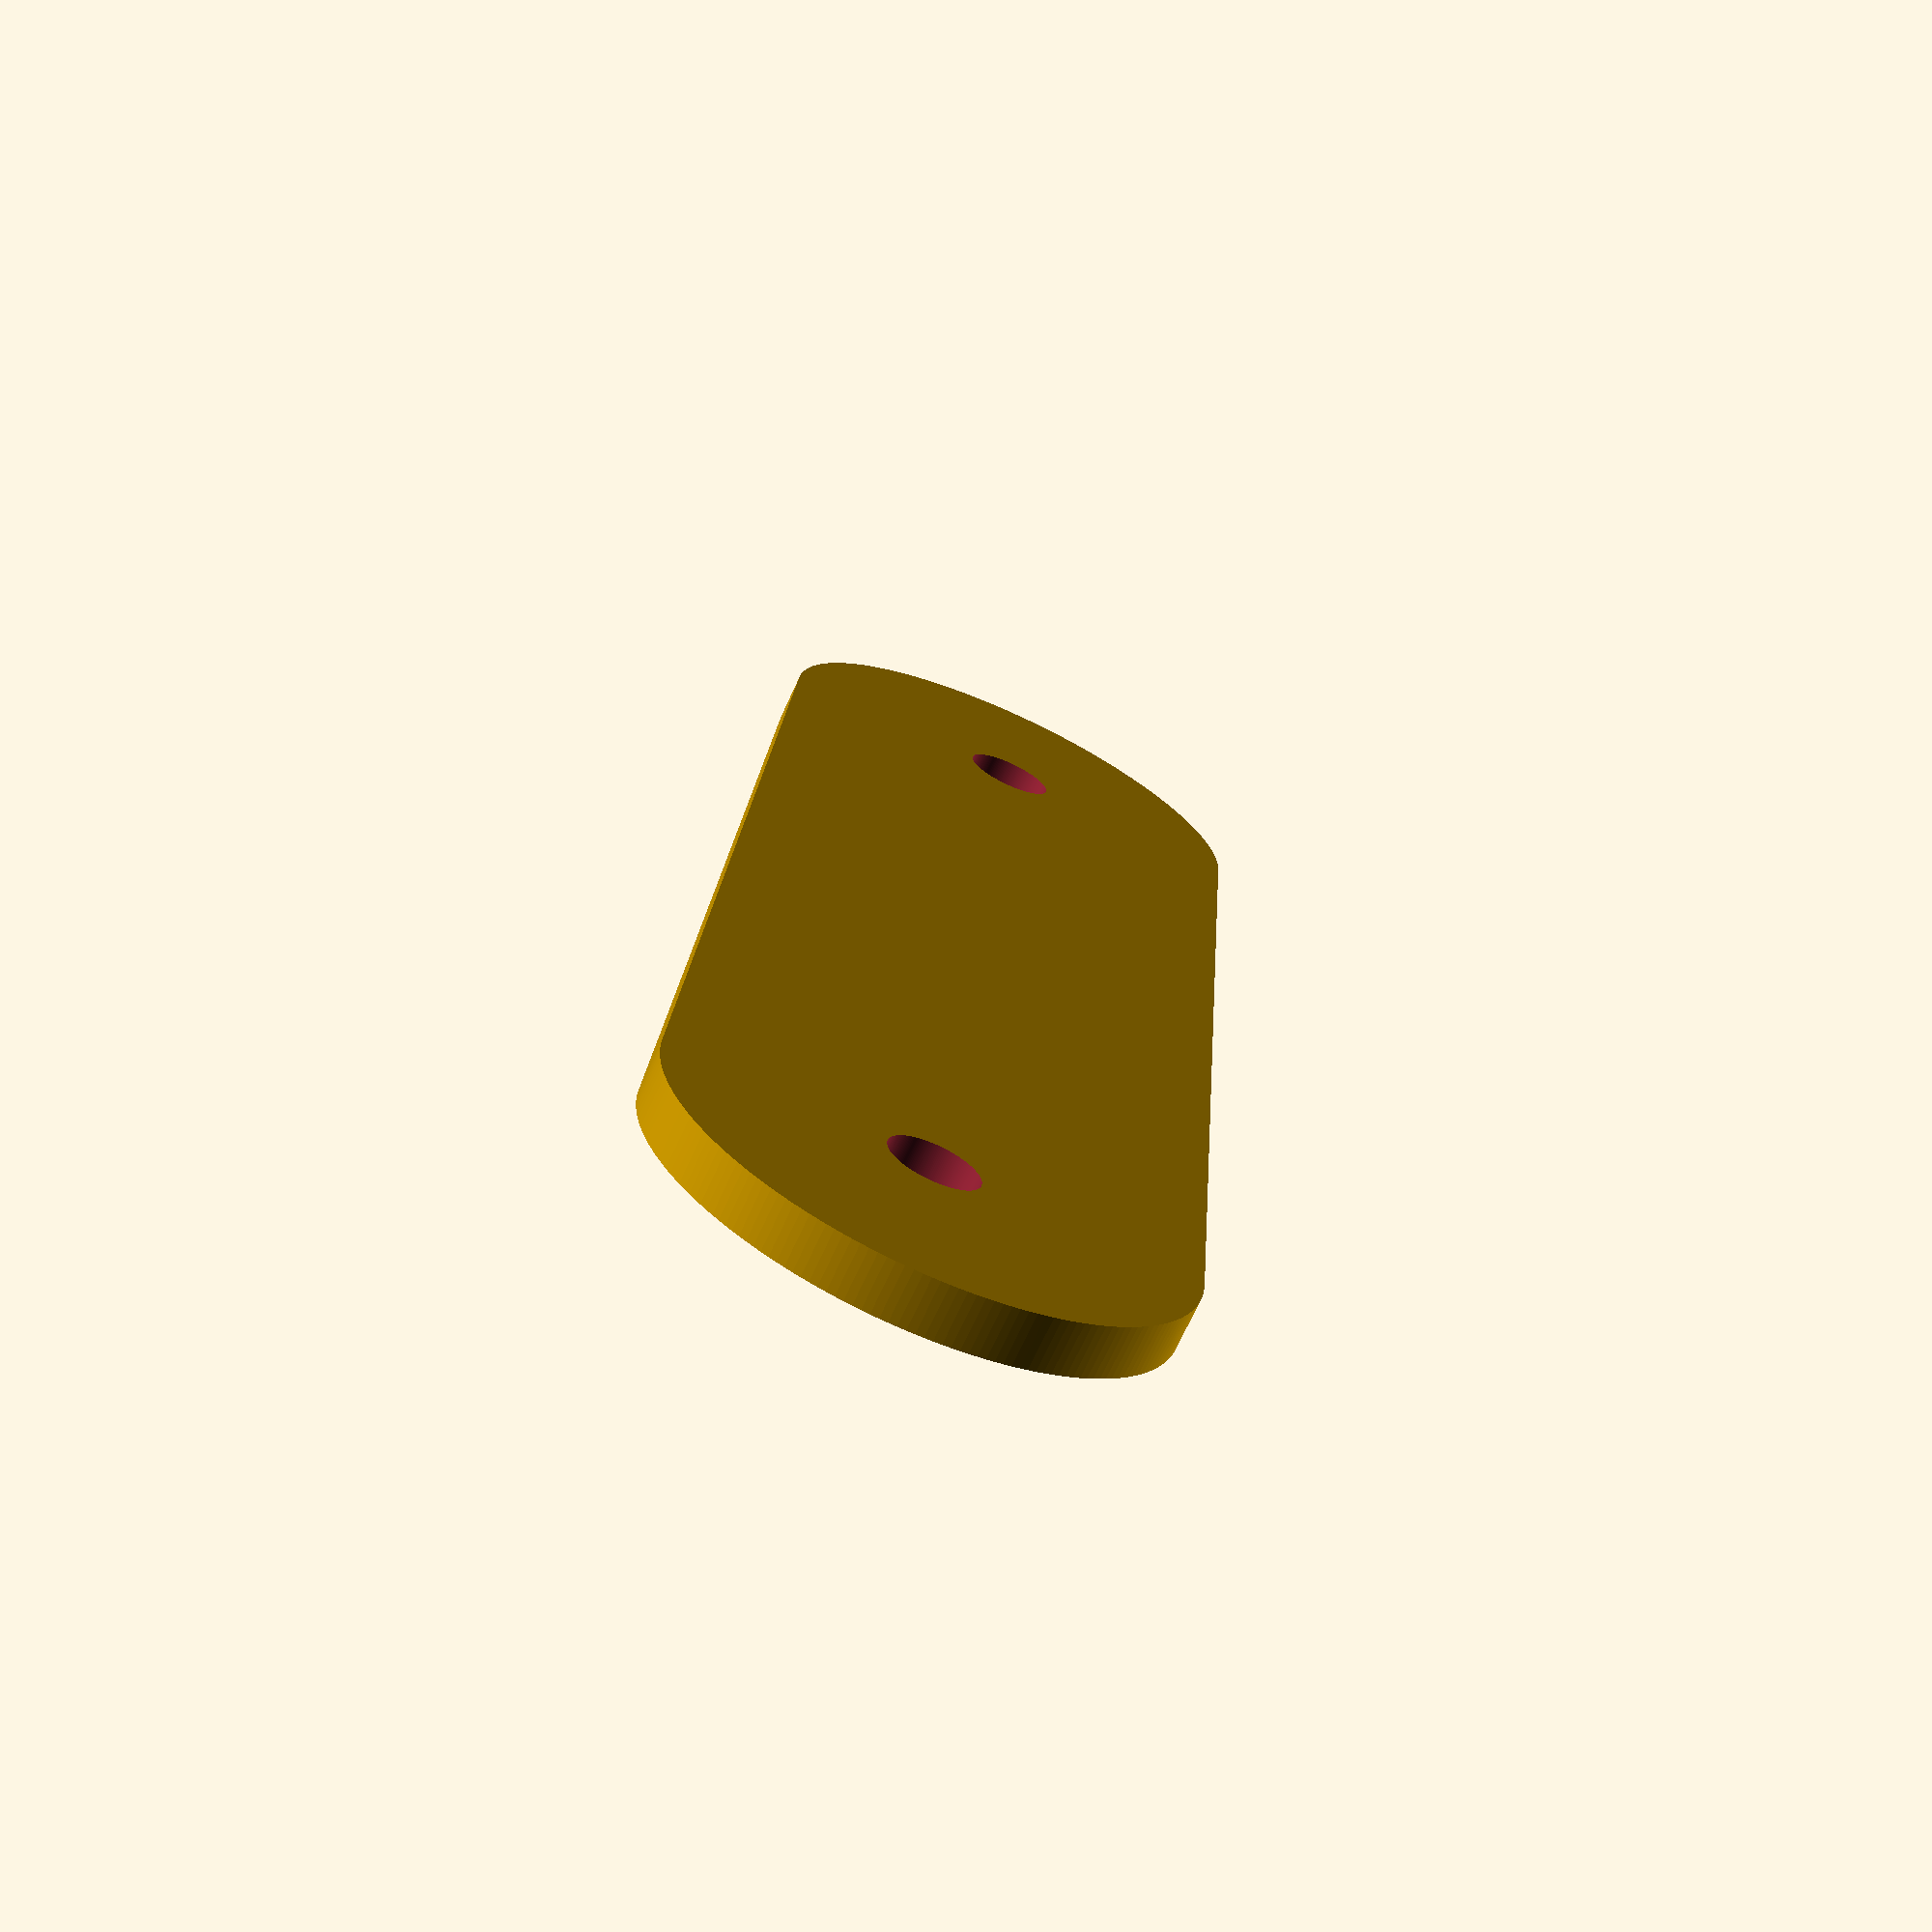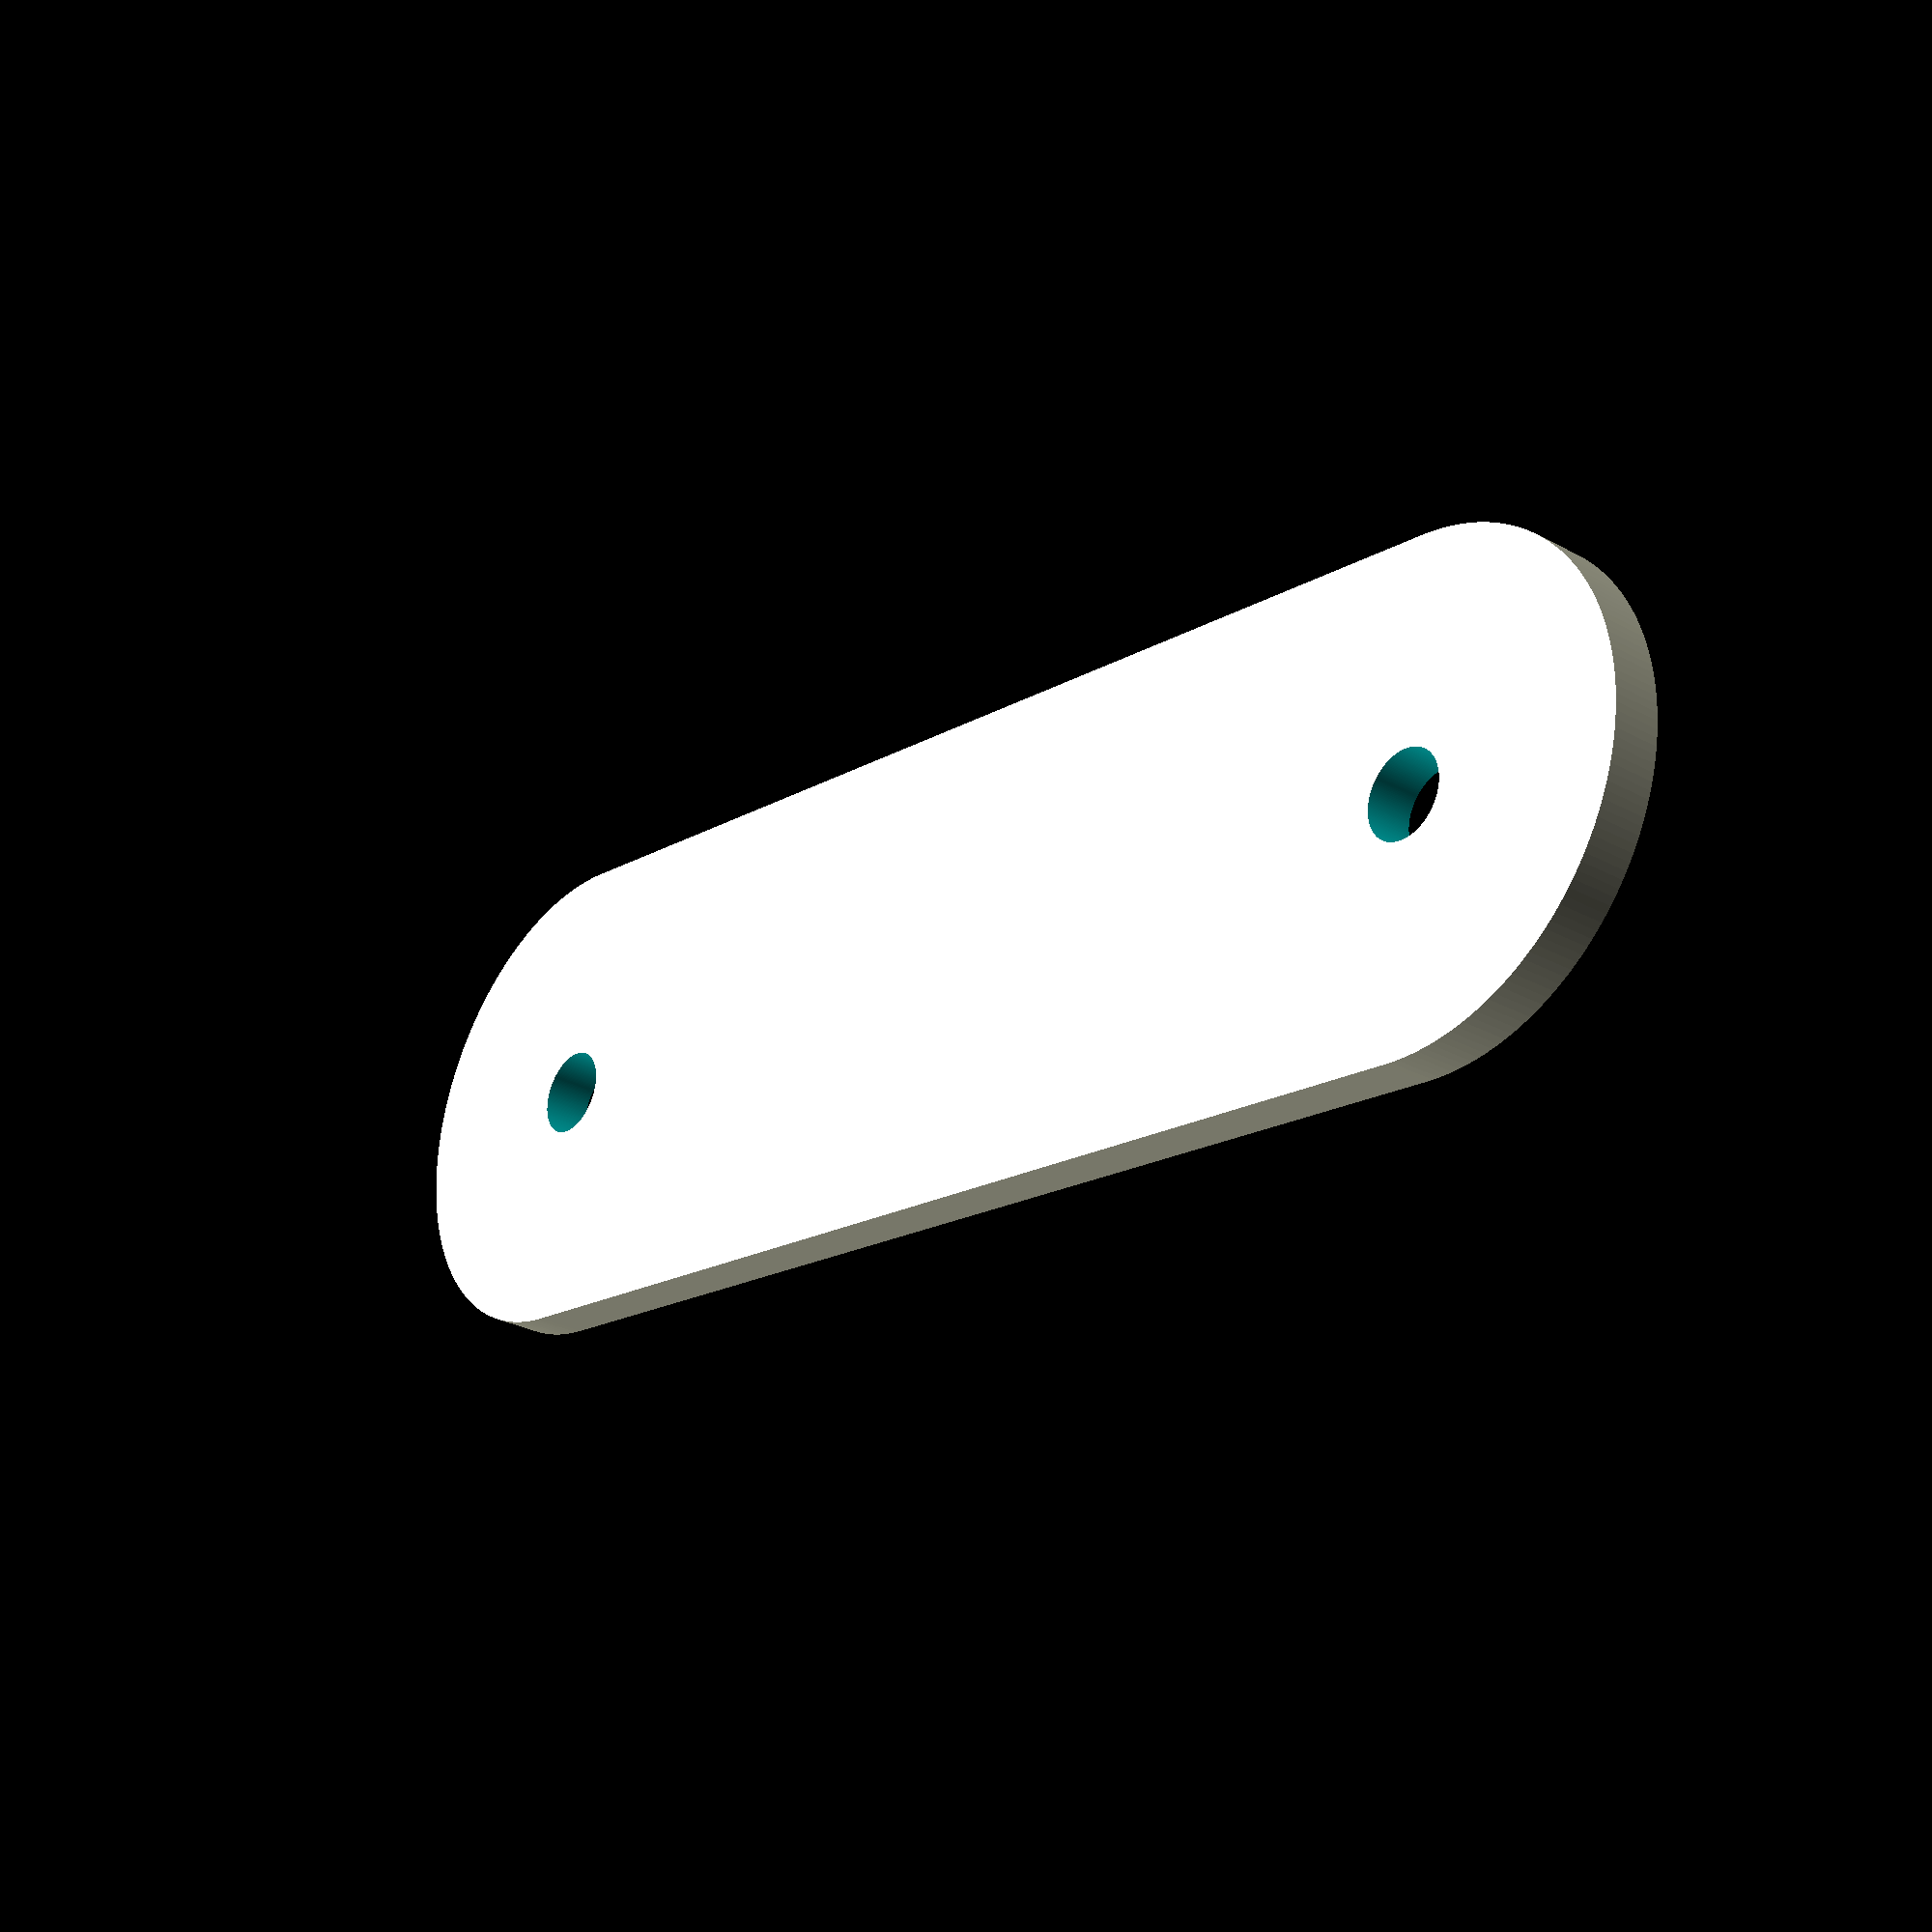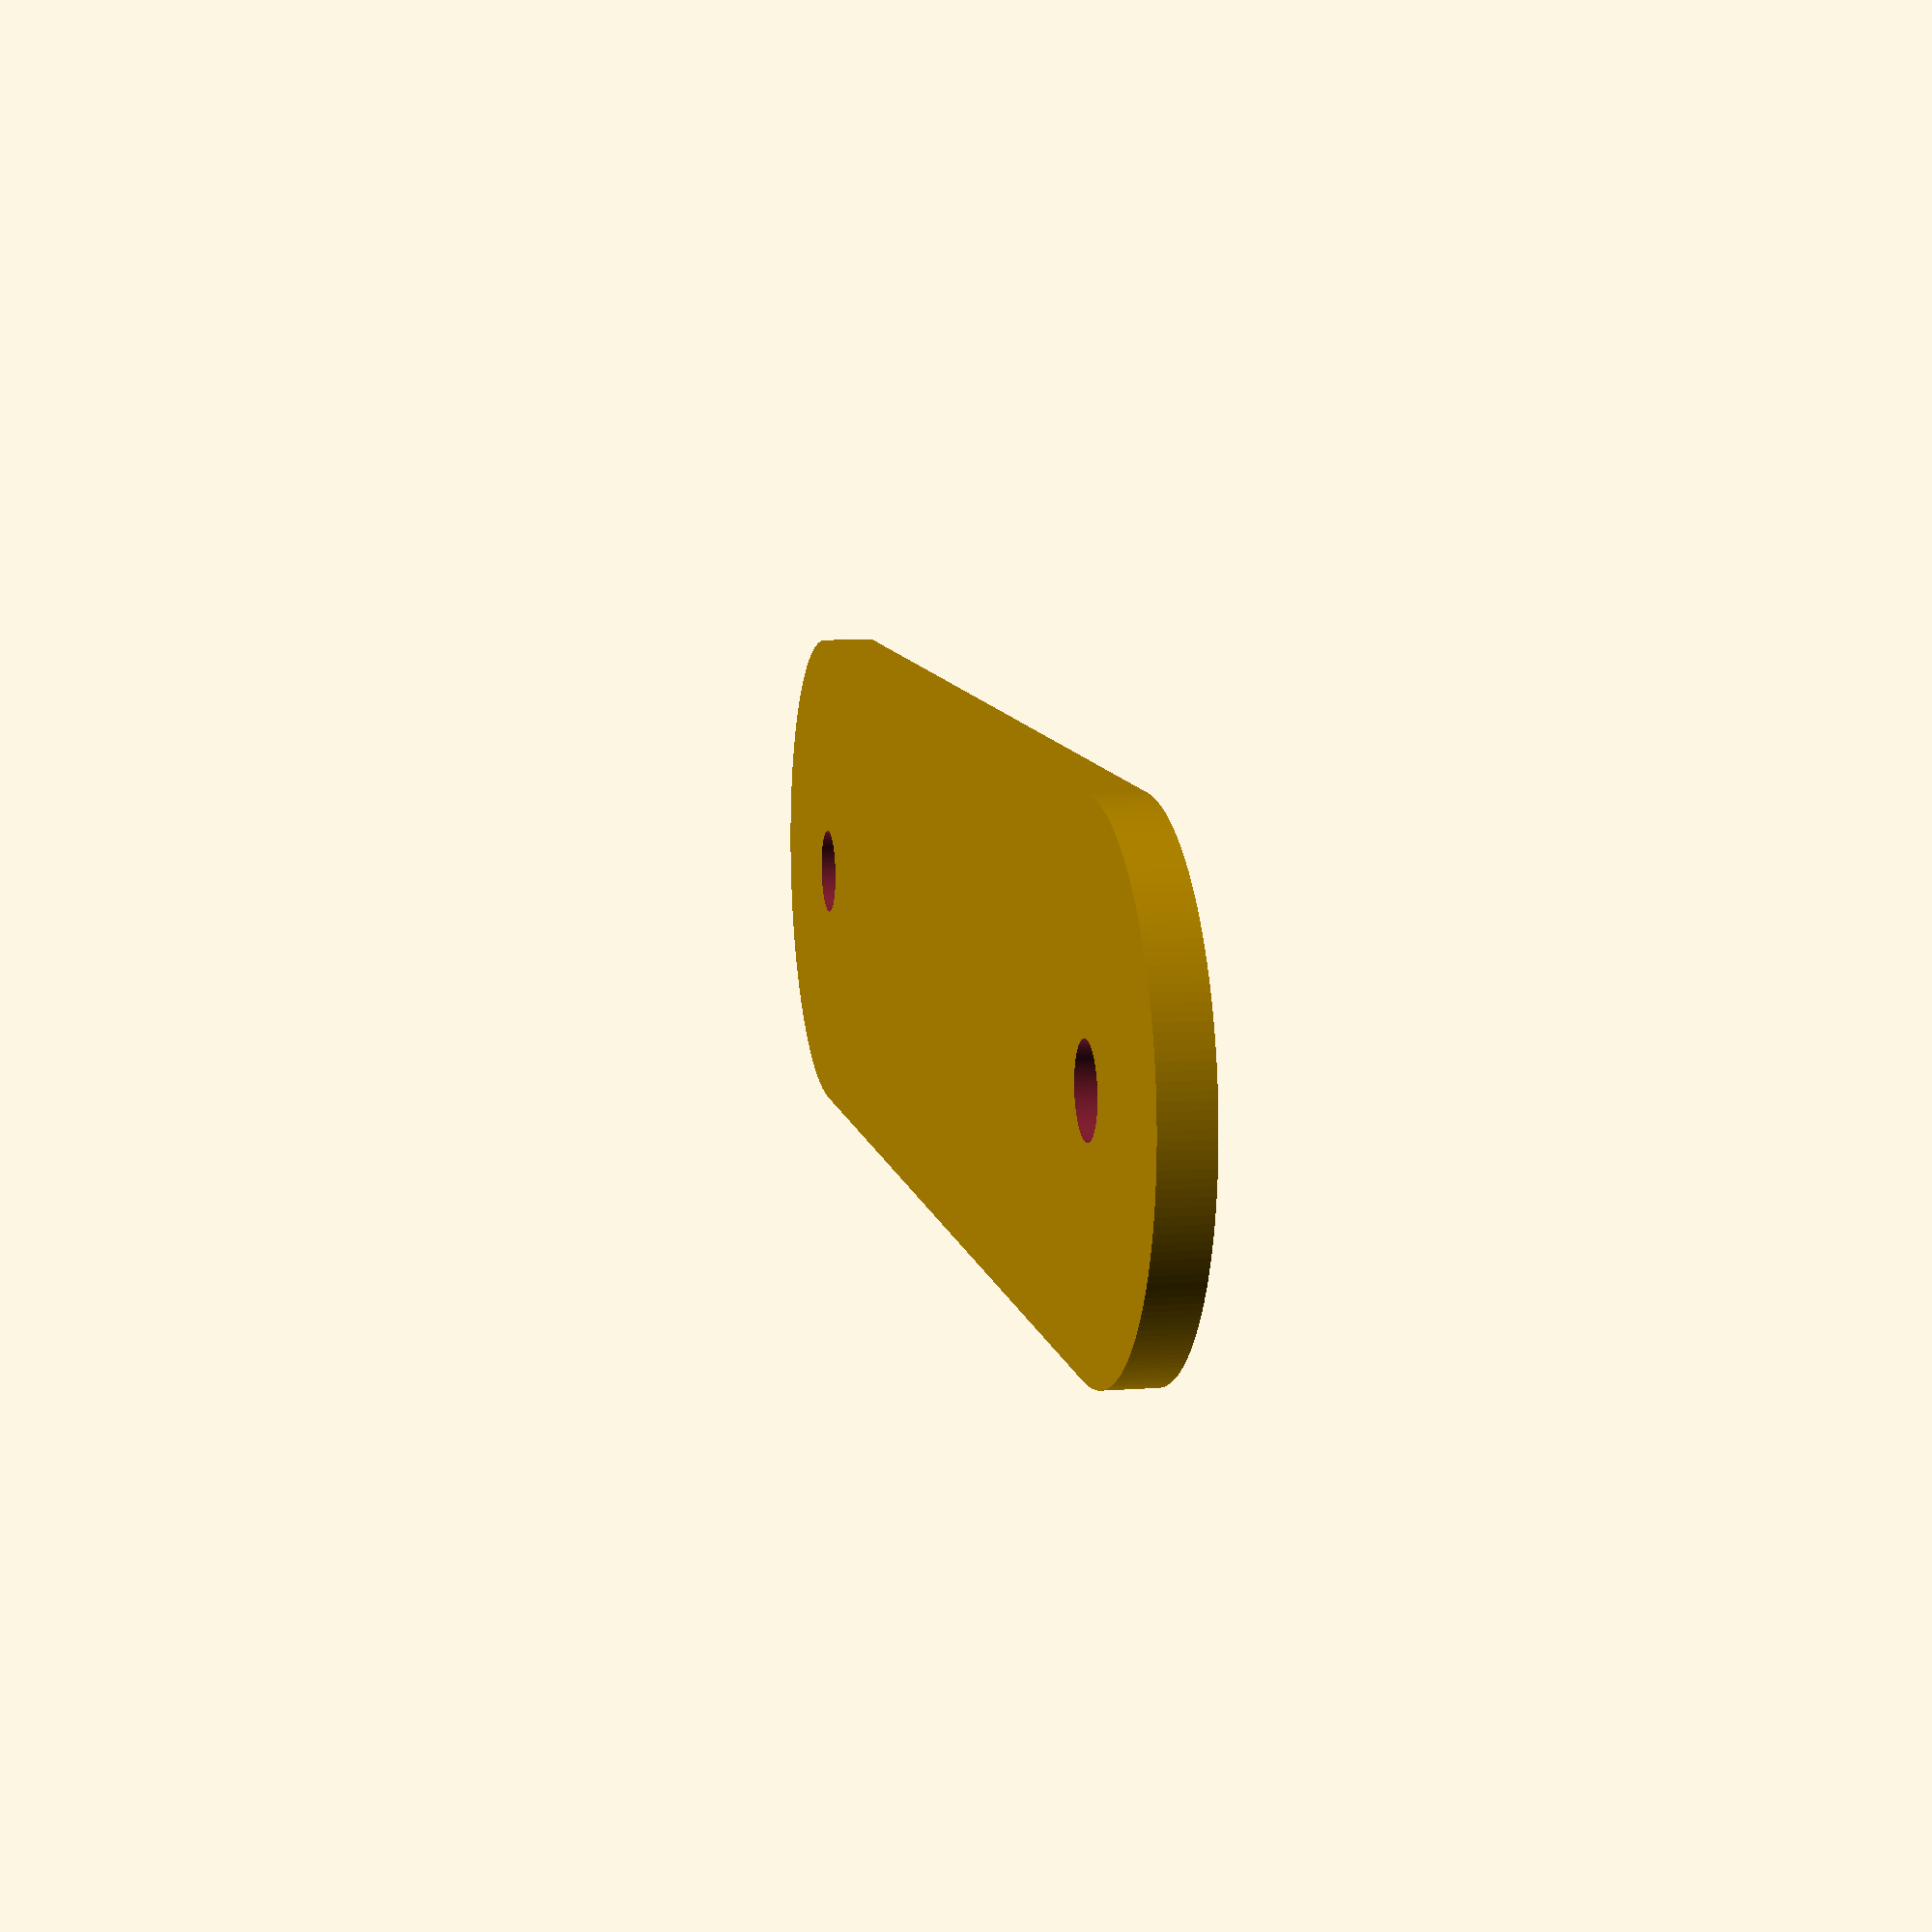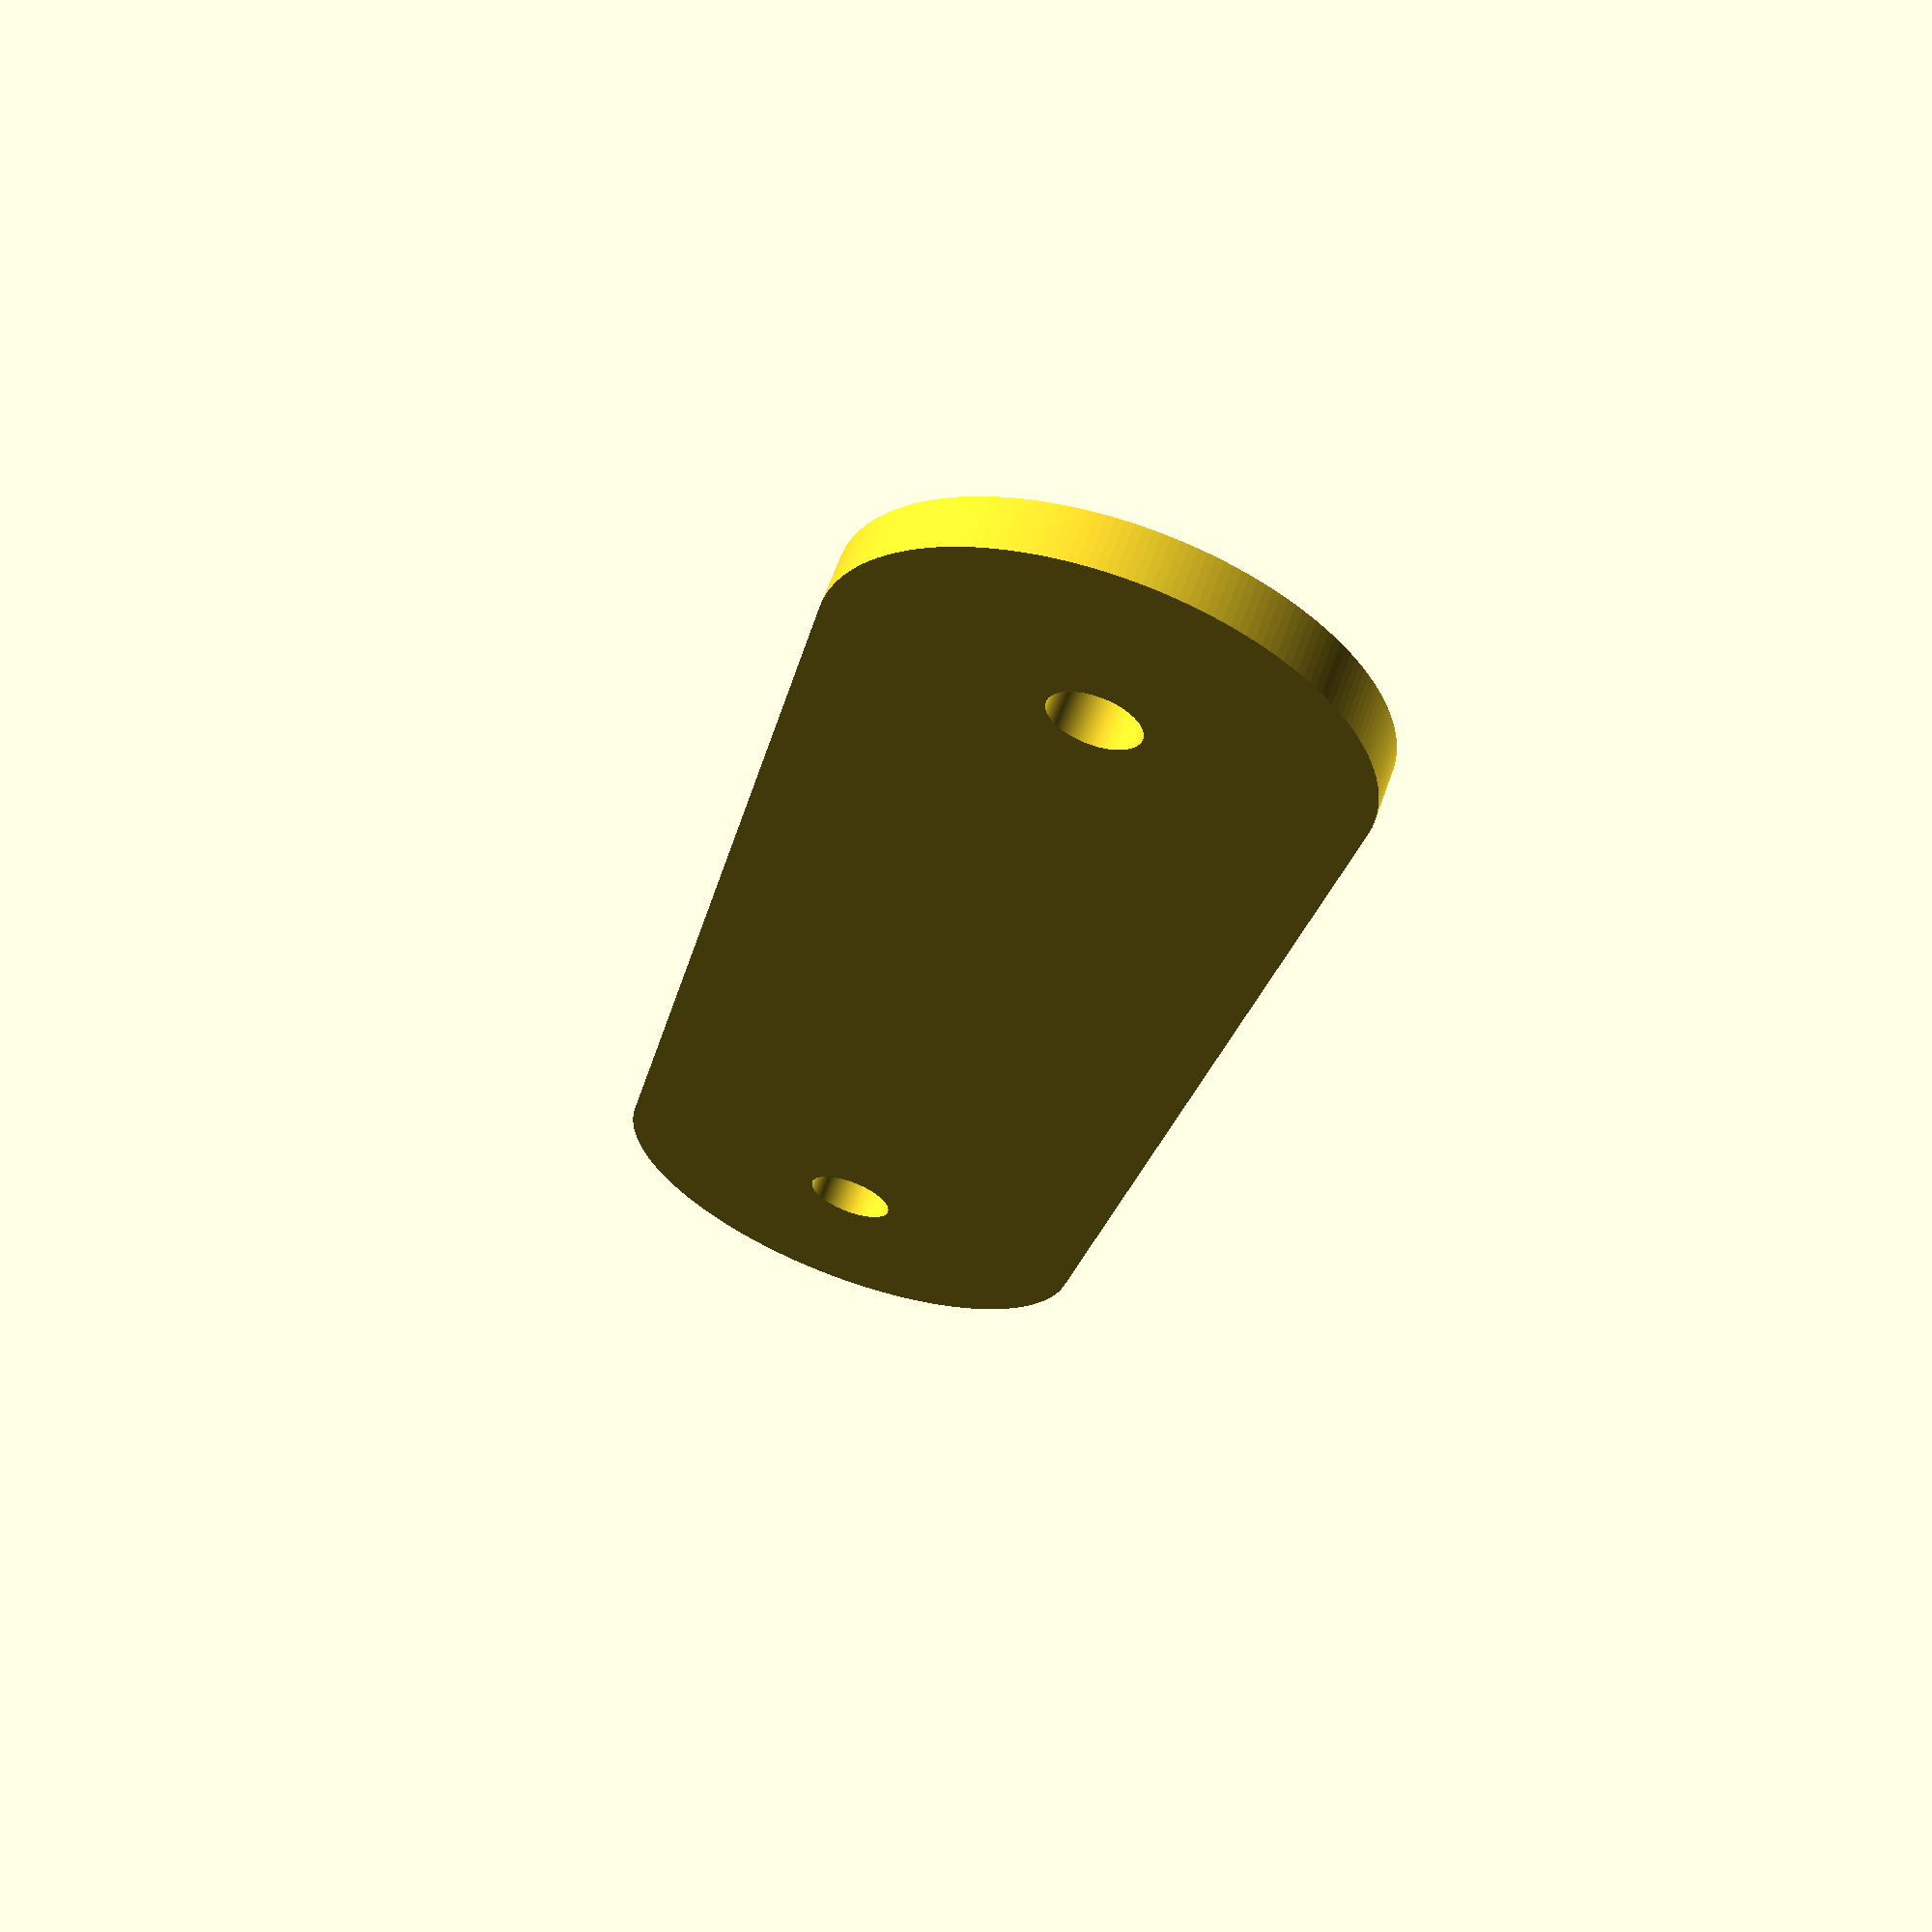
<openscad>
facadeSubPiece();

/**
 * facadeSubPiece
 * @name facadeSubPiece
 * @description Facade with usb throws
 * @type subPiece
 */
module facadeSubPiece(
    height = 20,
    width = 50,
    thickness = 2,
    
    hole_3mm_correction = 0.5,
    throws_diameter = 3,
    _fn = 200
) {

    throws_diameter_with_correction =  throws_diameter + hole_3mm_correction;

    difference() {    
        hull() {
            translate([- width / 2, 0, 0])
                cylinder(h = thickness, d = height, center = true, $fn = _fn);

            translate([width / 2, 0, 0])
                cylinder(h = thickness, d = height, center = true, $fn = _fn);
        }

        translate([width / 2, 0, 0])
            cylinder(h = height * 2, d = throws_diameter_with_correction, center = true, $fn = _fn);

        translate([-width / 2, 0, 0])
            cylinder(h = height * 2, d = throws_diameter_with_correction, center = true, $fn = _fn);

    }
}

</openscad>
<views>
elev=251.1 azim=93.7 roll=204.6 proj=p view=solid
elev=28.2 azim=188.7 roll=50.1 proj=p view=solid
elev=351.7 azim=181.4 roll=78.5 proj=p view=solid
elev=295.6 azim=258.6 roll=199.6 proj=p view=wireframe
</views>
